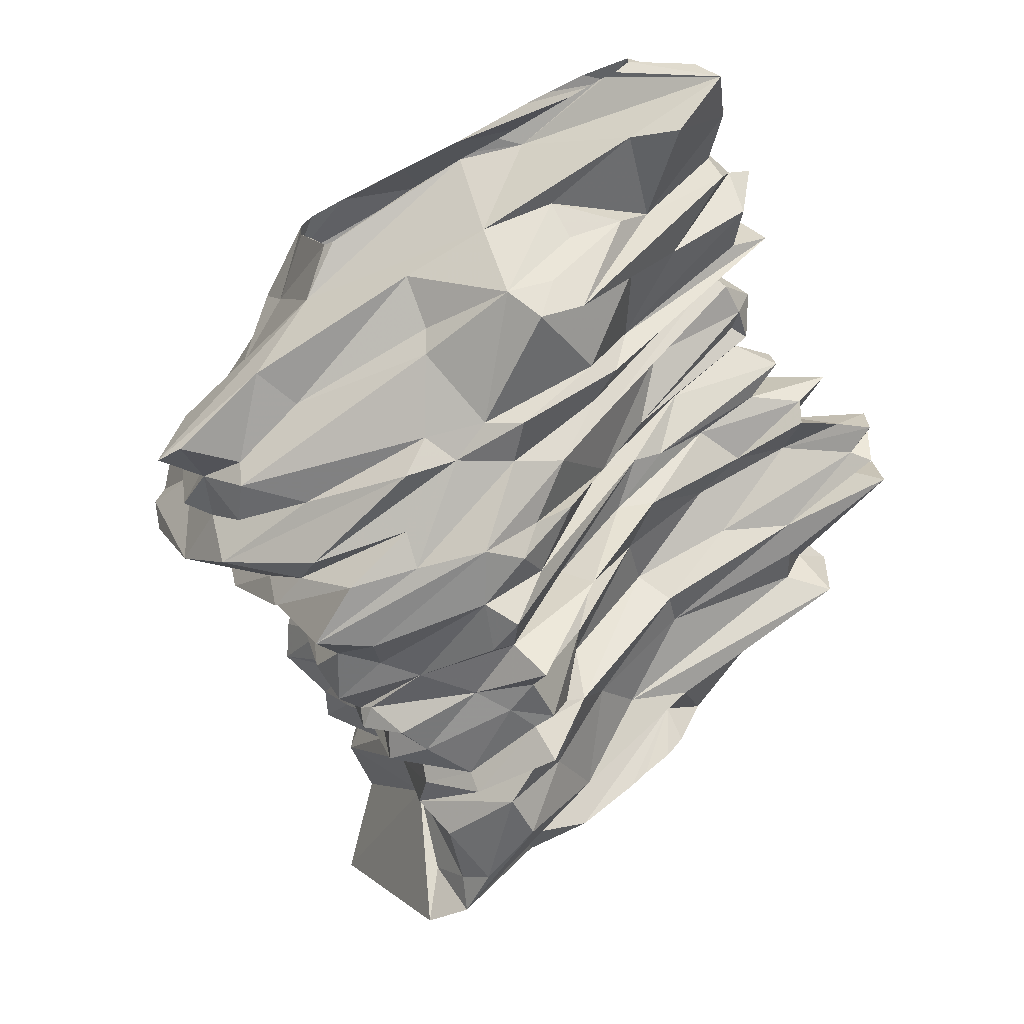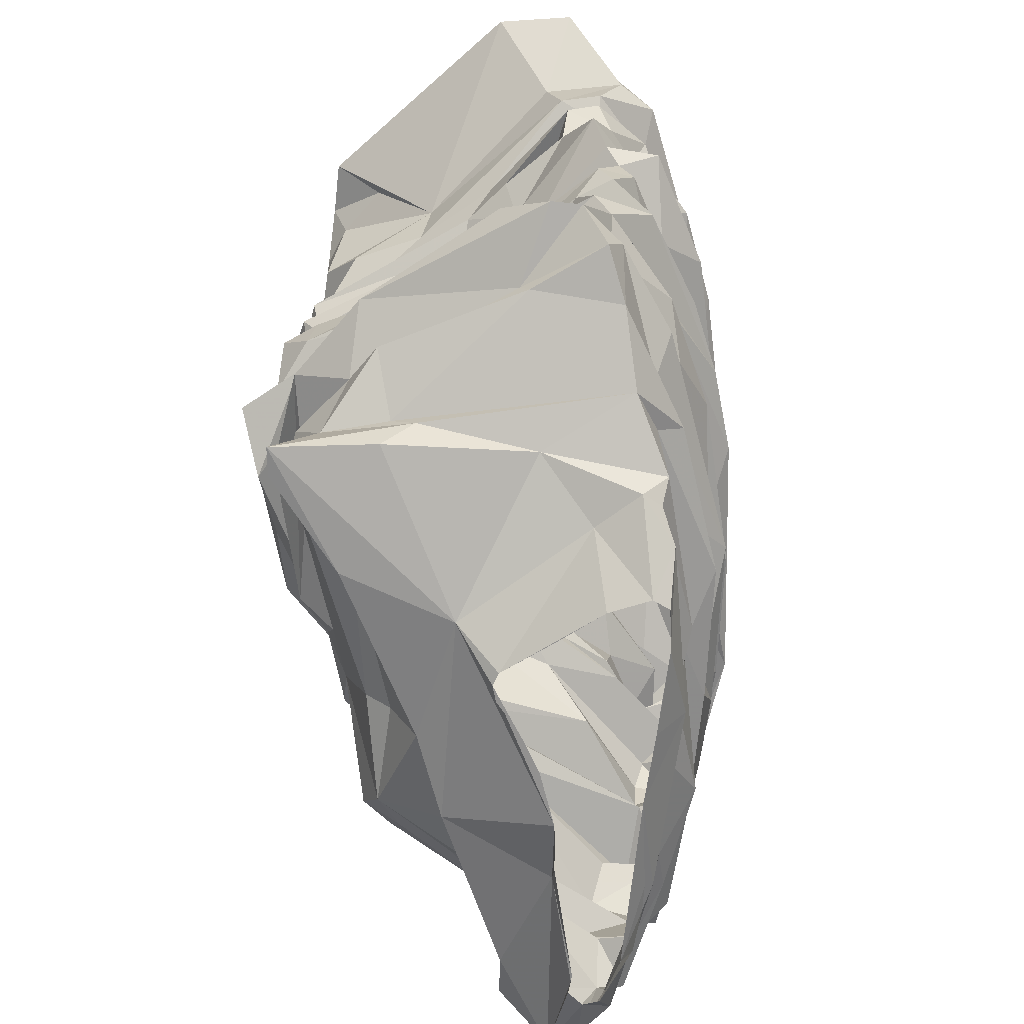
<metadata>
{"format":"obj","ext":"obj","renderer":"f3d","projection":"perspective","resolution":1024,"background":"white","views":[{"elev":-66.0,"azim":-148.8,"up":"+Y"},{"elev":-66.1,"azim":101.4,"up":"+Z"}]}
</metadata>
<code>
v 79.88 258.2 43.2
v 81.33 265.5 47.7
v 81.46 261.2 41.7
v 81.64 263.2 47.7
v 82.32 269.1 55.2
v 82.33 263.9 46.2
v 83.77 264.6 43.2
v 83.78 264.6 41.7
v 83.96 266.8 53.7
v 84.03 266.9 61.2
v 84.33 261.3 52.2
v 84.39 263.4 56.7
v 84.66 270 85.2
v 84.69 273.9 85.2
v 84.78 264 50.7
v 85.16 254.9 44.7
v 85.22 272.9 86.7
v 85.42 267.5 49.2
v 85.6 270.6 59.7
v 86.06 270.3 91.2
v 86.16 269.4 88.2
v 86.28 270.7 52.2
v 86.31 273.3 79.2
v 86.55 262.5 38.7
v 86.55 275.7 91.2
v 86.6 264 38.7
v 86.94 265.1 59.7
v 87.35 271.3 83.7
v 87.58 270.1 86.7
v 88 261.5 38.7
v 88.44 271.7 53.7
v 88.6 272.5 67.2
v 88.96 271.9 58.2
v 89.11 262 38.7
v 89.18 266.4 40.2
v 89.38 255.8 43.2
v 89.43 270.5 79.2
v 89.6 271.2 74.7
v 89.73 262.2 38.7
v 89.77 274.6 89.7
v 89.83 269 64.2
v 90 269.1 67.2
v 90 274.6 74.7
v 90.24 268.9 80.7
v 90.47 269.4 62.7
v 90.73 270.1 70.2
v 90.79 273.2 56.7
v 91.15 267.7 38.7
v 91.23 274.2 62.7
v 91.36 275 82.2
v 91.41 271 47.7
v 91.44 258.3 55.2
v 91.53 270.2 68.7
v 91.79 257.9 50.7
v 92.11 276.9 85.2
v 92.34 275.7 67.2
v 92.41 273.6 71.7
v 93.35 270.3 76.2
v 93.56 272.7 83.7
v 93.8 254.9 49.2
v 93.91 276.8 76.2
v 94.95 269.2 38.7
v 95.3 254.3 53.7
v 95.41 271.2 46.2
v 95.41 270.4 41.7
v 96.08 276.3 98.7
v 96.14 274.1 50.7
v 96.42 277.1 88.2
v 96.51 268.9 98.7
v 96.75 268.3 89.7
v 97.07 276.7 71.7
v 97.26 277.7 80.7
v 97.38 269.9 38.7
v 97.58 268.7 80.7
v 97.86 280.6 91.2
v 97.95 278.5 86.7
v 97.96 273.4 95.7
v 98.07 276.6 82.2
v 98.09 268.4 92.7
v 98.31 253.3 47.7
v 98.43 255.5 44.7
v 98.62 277.4 92.7
v 98.73 276.1 55.2
v 98.77 262.2 40.2
v 98.86 266.1 65.7
v 99.09 274.5 56.7
v 99.24 258 59.7
v 99.25 278.8 76.2
v 99.39 268.5 76.2
v 99.68 247.8 52.2
v 99.74 269.3 71.7
v 99.79 270 95.7
v 100.4 262.7 38.7
v 100.4 275.4 47.7
v 100.8 275.8 59.7
v 101 249.2 49.2
v 101.2 276 64.2
v 101.3 254.5 61.2
v 101.5 279.8 67.2
v 102.2 278.4 77.7
v 102.3 250.1 58.2
v 102.7 268.1 86.7
v 102.8 269.1 82.2
v 103.1 263.3 38.7
v 103.2 246.3 50.7
v 103.2 263.2 70.2
v 103.2 278.9 62.7
v 103.5 265 74.7
v 104.3 253.7 64.2
v 104.5 254.4 62.7
v 104.6 263.6 38.7
v 104.6 278.1 55.2
v 104.7 253.9 43.2
v 104.8 248.1 47.7
v 105.1 273.7 44.7
v 105.3 271.2 38.7
v 105.7 262.9 73.2
v 106.2 261.9 77.7
v 106.2 279.1 82.2
v 106.3 280.5 80.7
v 106.8 277.2 58.2
v 107.4 282.7 98.7
v 107.5 282.4 92.7
v 107.6 280 71.7
v 107.7 278.7 68.7
v 107.7 277.6 50.7
v 107.8 257.1 70.2
v 107.8 281.5 86.7
v 108.2 271.5 101.7
v 108.4 280.3 88.2
v 108.8 276.6 56.7
v 108.9 261.4 71.7
v 108.9 248.3 64.2
v 109 278.2 65.7
v 109.2 277.6 52.2
v 109.3 281.1 79.2
v 109.4 261.4 76.2
v 109.5 245.5 58.2
v 109.7 263.3 38.7
v 110.2 262.8 88.2
v 110.6 262 80.7
v 110.7 248.8 68.7
v 111.2 264.3 91.2
v 111.2 279.3 73.2
v 111.3 281.8 76.2
v 111.4 273.4 38.7
v 111.4 275.4 44.7
v 111.4 276 41.7
v 112 264.5 85.2
v 112.3 246.2 61.2
v 112.4 278.4 59.7
v 112.6 262.8 38.7
v 112.7 246.4 56.7
v 112.8 253.4 43.2
v 113.1 280 77.7
v 113.2 277.3 104.7
v 113.3 274.8 104.7
v 113.5 251.2 47.7
v 113.5 251.6 77.7
v 113.5 279.6 58.2
v 113.5 245.6 67.2
v 113.6 276.7 49.2
v 113.8 278.8 104.7
v 114.2 263.3 98.7
v 114.4 249.1 49.2
v 114.4 262.3 38.7
v 114.7 272.3 104.7
v 114.8 274.5 38.7
v 115.2 258.8 80.7
v 115.3 281.7 61.2
v 115.5 270.7 104.7
v 115.5 280.4 68.7
v 115.7 245.9 71.7
v 115.8 243.1 68.7
v 116.1 254.1 76.2
v 116.5 281.6 104.7
v 116.6 279.9 64.2
v 116.6 245.6 58.2
v 116.7 277.7 46.2
v 116.8 282 82.2
v 117 261.1 38.7
v 117.4 284 92.7
v 117.7 253.2 82.2
v 117.8 267.8 101.7
v 117.9 265.8 104.7
v 118 241.5 65.7
v 118.1 246.7 55.2
v 118.5 261.2 38.7
v 118.7 275.8 38.7
v 119 261.5 95.7
v 119.2 281.8 55.2
v 119.2 240.9 73.2
v 119.3 280.6 50.7
v 119.5 261.9 38.7
v 119.6 264.1 104.7
v 119.7 256.1 85.2
v 119.7 283.1 86.7
v 119.8 241.4 79.2
v 120.1 281.2 88.2
v 120.1 257.5 91.2
v 120.7 251.8 88.2
v 120.8 241.6 70.2
v 120.9 244.2 56.7
v 121.4 267 38.7
v 121.4 244.2 76.2
v 121.6 283.1 76.2
v 121.8 283.6 104.7
v 121.8 250.1 86.7
v 122 244.1 80.7
v 122.4 262.8 104.7
v 122.4 276.4 38.7
v 122.5 245.4 85.2
v 122.7 241.9 74.7
v 122.8 281.9 71.7
v 123 282.3 98.7
v 123.1 271.4 38.7
v 123.2 283.7 67.2
v 123.2 259.1 41.7
v 123.5 275.2 38.7
v 123.7 243.9 61.2
v 124 278.5 52.2
v 124.1 243 88.2
v 124.2 261.7 104.7
v 124.2 282.3 79.2
v 124.4 242.3 64.2
v 124.5 245.3 85.2
v 124.9 281.1 73.2
v 125.5 244.7 82.2
v 126.1 255.6 98.7
v 126.2 251.2 92.7
v 126.4 277.7 41.7
v 126.7 280.9 70.2
v 127.3 246.4 89.7
v 127.4 245.3 79.2
v 127.4 250.9 47.7
v 127.7 282.1 82.2
v 128.6 283.1 86.7
v 128.6 271.5 43.2
v 128.7 284.8 92.7
v 128.8 250.5 43.2
v 129.4 277.3 43.2
v 130 259.2 104.7
v 130.2 282.4 61.2
v 130.6 242.2 62.7
v 130.7 283.7 67.2
v 130.7 245.3 91.2
v 130.8 275.9 43.2
v 130.8 244.8 74.7
v 131 247.3 55.2
v 131.1 246.3 95.7
v 131.2 278.2 44.7
v 131.9 241.9 68.7
v 132.7 246.1 86.7
v 132.7 280.1 50.7
v 132.7 244.6 88.2
v 132.7 244.5 59.7
v 133 281.6 104.7
v 133 282.1 79.2
v 133.1 282.4 98.7
v 133.3 244.9 71.7
v 133.5 277.9 49.2
v 134.4 248.8 49.2
v 134.8 268.3 46.2
v 134.8 245.7 82.2
v 135.1 247.2 50.7
v 135.5 246.9 61.2
v 135.5 280.8 58.2
v 135.6 257.6 101.7
v 135.7 245.1 79.2
v 136.1 244.7 68.7
v 136.2 241.8 65.7
v 136.5 279.8 104.7
v 136.6 259.7 104.7
v 136.8 278.5 52.2
v 137.2 282.3 83.7
v 137.3 249.8 85.2
v 137.3 248.1 79.2
v 137.4 247.1 76.2
v 137.4 283 67.2
v 137.5 248.1 53.7
v 137.6 246.7 44.7
v 137.6 276.9 47.7
v 137.7 283.6 95.7
v 137.8 248.7 86.7
v 137.8 280.9 64.2
v 138 247.7 98.7
v 138 284.3 76.2
v 138.3 284.1 91.2
v 138.6 256 44.7
v 138.6 256.7 49.2
v 138.6 258.9 47.7
v 138.7 248.3 76.2
v 138.8 250.9 49.2
v 138.8 248.2 92.7
v 138.9 245.6 73.2
v 139 282.3 89.7
v 139 277.1 104.7
v 139.1 247.8 82.2
v 139.2 247.2 77.7
v 139.5 247.9 62.7
v 139.5 280.5 55.2
v 139.5 251.8 61.2
v 139.6 248.8 74.7
v 139.7 248.2 70.2
v 139.8 275.4 104.7
v 140 263 104.7
v 140.1 257.8 67.2
v 140.1 247.1 44.7
v 140.3 281 61.2
v 140.3 273.4 104.7
v 140.4 270.2 104.7
v 140.6 251.7 89.7
v 140.7 264.6 104.7
v 140.8 264.2 76.2
v 140.8 268.9 104.7
v 140.8 261.8 68.7
v 141 256.2 64.2
v 141.1 250.2 98.7
v 141.2 263.5 79.2
v 141.2 253.6 53.7
v 141.4 281.1 73.2
v 141.4 257.1 73.2
v 141.5 248.7 56.7
v 141.6 262.9 82.2
v 141.9 258.6 88.2
v 142 280 70.2
v 142 281.6 101.7
v 142.4 249.2 101.7
v 142.8 281.8 80.7
v 142.8 259.6 92.7
v 143 282.1 85.2
v 143 263 85.2
v 143.1 279.1 62.7
v 143.4 269.4 67.2
v 144 263.7 83.7
v 144 280.8 92.7
v 144 256.7 52.2
v 144.1 277.3 50.7
v 144.2 254.3 98.7
v 144.3 280.1 79.2
v 144.4 268.4 80.7
v 144.4 267.7 70.2
v 144.4 267.5 77.7
v 144.7 267.4 73.2
v 145.1 266 88.2
v 145.2 270.7 76.2
v 145.2 263.3 65.7
v 145.5 258.5 62.7
v 145.6 278.8 82.2
v 145.8 269.5 79.2
v 146.2 269 53.7
v 146.4 269.8 52.2
v 146.4 270.9 64.2
v 146.5 276.8 56.7
v 146.6 280.7 65.7
v 146.7 281.3 88.2
v 146.7 267.9 83.7
v 146.9 250.6 101.7
v 146.9 255.6 56.7
v 147.2 272.4 86.7
v 147.4 270.5 61.2
v 147.7 277.9 55.2
v 147.8 282.7 95.7
v 148.4 279.8 71.7
v 148.4 274.5 68.7
v 148.6 277.4 61.2
v 148.7 282.2 76.2
v 148.8 278.6 74.7
v 148.9 276.8 52.2
v 149.2 277.3 89.7
v 149.4 277.9 68.7
v 149.7 276.2 64.2
v 149.7 278.5 83.7
v 149.8 274.9 58.2
v 149.8 276.8 71.7
v 150 273.9 83.7
v 150.3 277.8 76.2
v 150.4 279.5 101.7
v 150.9 280.1 95.7
v 151.3 278 91.2
v 151.6 277.7 86.7
v 151.6 274.3 91.2
v 151.6 272.9 95.7
v 151.7 275.3 55.2
v 151.7 274.8 86.7
v 152.3 268.6 56.7
v 152.4 277.1 79.2
v 152.5 272.8 55.2
v 157.1 276.4 101.7
v 158 269.6 101.7
g foo
f 55 50 14
f 76 78 55
f 128 119 76
f 180 119 128
f 237 236 197
f 356 349 331
f 356 373 349
f 385 376 373
f 332 335 357
f 276 335 332
f 276 298 335
f 253 298 276
f 253 264 298
f 253 228 264
f 226 228 253
f 208 183 212
f 196 183 208
f 149 103 141
f 102 103 149
f 102 59 103
f 29 59 102
f 13 59 29
f 13 28 59
f 370 385 381
f 385 360 376
f 385 357 360
f 345 357 385
f 345 332 357
f 325 332 345
f 255 253 284
f 255 226 253
f 222 226 255
f 201 226 222
f 201 208 226
f 201 196 208
f 201 149 196
f 140 149 201
f 70 29 102
f 21 29 70
f 21 17 29
f 40 68 17
f 130 76 68
f 130 128 76
f 130 197 128
f 199 197 130
f 199 237 197
f 296 237 199
f 296 331 237
f 356 331 296
f 382 370 380
f 382 345 370
f 325 345 382
f 330 312 325
f 246 312 294
f 246 233 312
f 230 201 233
f 200 201 230
f 143 70 140
f 20 70 79
f 20 40 70
f 25 40 20
f 25 68 40
f 75 68 25
f 123 130 75
f 182 130 123
f 239 199 182
f 239 288 199
f 288 370 296
f 380 370 288
f 379 380 363
f 379 382 380
f 383 382 379
f 383 330 382
f 318 330 339
f 318 294 330
f 286 294 318
f 286 246 294
f 250 246 286
f 250 230 246
f 229 230 250
f 229 200 230
f 190 200 229
f 190 143 200
f 92 143 190
f 92 79 143
f 77 79 92
f 77 20 79
f 77 25 20
f 77 75 25
f 77 82 75
f 122 182 123
f 215 239 182
f 259 283 239
f 363 336 283
f 363 380 336
f 389 383 379
f 390 383 389
f 330 383 390
f 164 190 229
f 69 190 164
f 69 92 190
f 69 77 92
f 66 77 69
f 66 82 77
f 122 82 66
f 122 123 82
f 259 239 215
f 327 283 259
f 327 363 283
f 378 363 327
f 378 379 363
f 129 66 69
f 156 122 66
f 163 122 156
f 176 122 163
f 176 182 122
f 176 215 182
f 207 259 215
f 327 259 207
f 389 379 378
f 358 330 390
f 358 339 330
f 328 339 358
f 328 318 339
f 328 286 318
f 328 250 286
f 328 229 250
f 268 229 328
f 184 229 268
f 184 164 229
f 171 164 184
f 129 164 171
f 129 69 164
f 167 129 171
f 157 129 167
f 156 129 157
f 156 66 129
f 176 207 215
f 257 327 207
f 272 327 257
f 297 327 272
f 305 327 297
f 305 378 327
f 310 378 305
f 311 378 310
f 315 378 311
f 315 389 378
f 315 390 389
f 313 390 315
f 313 358 390
f 306 358 313
f 306 328 358
f 273 328 306
f 273 268 328
f 242 268 273
f 242 184 268
f 223 184 242
f 210 184 223
f 195 184 210
f 185 184 195
f 185 171 184
f 330 325 382
f 294 312 330
f 230 233 246
f 79 70 143
f 123 75 82
f 283 288 239
f 336 288 283
f 380 288 336
f 345 385 370
f 312 284 325
f 312 255 284
f 233 255 312
f 233 222 255
f 233 201 222
f 200 140 201
f 143 140 200
f 70 102 140
f 40 21 70
f 40 17 21
f 130 68 75
f 182 199 130
f 288 296 199
f 370 356 296
f 370 381 356
f 385 373 381
f 360 357 376
f 325 276 332
f 284 276 325
f 284 253 276
f 208 212 226
f 102 149 140
f 17 13 29
f 17 14 13
f 68 14 17
f 68 55 14
f 76 55 68
f 197 180 128
f 237 275 236
f 331 275 237
f 381 373 356
f 59 74 103
f 59 44 74
f 28 44 59
f 13 14 28
f 55 78 50
f 76 119 78
f 197 224 180
f 236 224 197
f 275 349 236
f 331 349 275
f 357 335 341
f 335 298 324
f 212 228 226
f 212 209 228
f 212 183 209
f 196 141 183
f 149 141 196
f 376 387 373
f 376 341 387
f 357 341 376
f 335 324 341
f 298 277 324
f 298 264 277
f 228 234 264
f 209 234 228
f 183 169 209
f 141 169 183
f 103 74 118
f 28 50 44
f 14 50 28
f 78 72 50
f 78 120 72
f 119 120 78
f 119 180 120
f 349 258 236
f 349 329 258
f 373 329 349
f 373 387 329
f 74 37 89
f 44 37 74
f 50 37 44
f 50 23 37
f 50 72 23
f 120 100 72
f 180 136 120
f 224 136 180
f 224 206 136
f 236 258 224
f 329 340 258
f 329 377 340
f 329 387 377
f 341 350 387
f 324 319 341
f 324 277 319
f 264 269 277
f 264 234 269
f 209 198 234
f 209 159 198
f 169 159 209
f 169 141 159
f 74 89 118
f 37 58 89
f 23 58 37
f 72 61 23
f 120 155 100
f 136 155 120
f 136 206 155
f 258 206 224
f 258 287 206
f 340 287 258
f 387 346 377
f 350 346 387
f 341 343 350
f 319 343 341
f 277 343 319
f 277 299 343
f 269 299 277
f 234 278 269
f 198 205 234
f 141 118 159
f 103 118 141
f 377 367 340
f 343 346 350
f 343 314 346
f 343 292 314
f 299 292 343
f 299 278 292
f 269 278 299
f 234 248 278
f 205 248 234
f 205 213 248
f 159 205 198
f 159 175 205
f 159 137 175
f 118 137 159
f 89 137 118
f 23 61 58
f 72 88 61
f 100 88 72
f 100 145 88
f 155 145 100
f 155 206 145
f 340 367 287
f 377 368 367
f 346 368 377
f 314 344 346
f 292 322 314
f 292 303 322
f 278 248 292
f 175 192 205
f 89 108 137
f 58 108 89
f 58 38 108
f 58 43 38
f 61 43 58
f 88 43 61
f 145 144 88
f 206 321 227
f 287 321 206
f 346 375 368
f 314 322 344
f 292 295 303
f 292 248 295
f 205 192 213
f 175 117 192
f 137 117 175
f 108 117 137
f 108 91 117
f 38 91 108
f 88 71 43
f 88 144 71
f 206 144 145
f 206 227 144
f 367 321 287
f 367 368 321
f 368 375 364
f 346 344 375
f 322 342 344
f 303 304 322
f 295 304 303
f 248 260 295
f 192 202 213
f 192 173 202
f 117 173 192
f 117 132 173
f 117 91 132
f 38 57 91
f 43 57 38
f 43 71 57
f 144 124 71
f 144 214 124
f 227 214 144
f 227 321 214
f 368 364 321
f 344 342 375
f 322 304 342
f 260 270 295
f 248 202 260
f 213 202 248
f 173 174 202
f 132 142 173
f 132 127 142
f 132 106 127
f 91 106 132
f 91 46 106
f 57 46 91
f 71 125 57
f 124 125 71
f 124 172 125
f 214 172 124
f 214 232 172
f 321 232 214
f 321 326 232
f 364 326 321
f 46 53 106
f 57 125 56
f 364 371 326
f 375 371 364
f 375 365 371
f 375 342 365
f 342 316 334
f 304 316 342
f 304 270 316
f 295 270 304
f 260 252 270
f 202 252 260
f 173 142 174
f 106 85 127
f 106 42 85
f 53 42 106
f 46 42 53
f 46 32 42
f 46 56 32
f 57 56 46
f 125 99 56
f 172 99 125
f 172 217 99
f 232 217 172
f 232 245 217
f 326 245 232
f 326 279 245
f 371 279 326
f 371 355 279
f 342 334 365
f 316 307 334
f 316 270 307
f 142 161 174
f 142 127 161
f 127 85 133
f 42 41 85
f 99 32 56
f 99 134 32
f 99 177 134
f 217 177 99
f 279 355 245
f 365 355 371
f 365 372 355
f 334 372 365
f 334 347 372
f 307 347 334
f 270 347 307
f 270 271 347
f 252 271 270
f 252 186 271
f 202 186 252
f 174 186 202
f 161 186 174
f 127 133 161
f 85 41 109
f 32 41 42
f 32 49 41
f 32 97 49
f 134 97 32
f 217 285 177
f 245 285 217
f 245 333 285
f 355 333 245
f 347 353 372
f 347 317 353
f 347 244 317
f 271 244 347
f 271 225 244
f 186 225 271
f 161 133 186
f 85 109 133
f 109 45 110
f 41 45 109
f 49 45 41
f 97 107 49
f 134 107 97
f 134 170 107
f 177 170 134
f 285 243 177
f 355 366 333
f 372 366 355
f 353 366 372
f 353 348 366
f 317 348 353
f 317 300 348
f 244 300 317
f 225 220 244
f 186 150 225
f 133 150 186
f 133 110 150
f 109 110 133
f 366 361 374
f 348 361 366
f 348 302 361
f 300 302 348
f 300 266 302
f 244 266 300
f 244 220 266
f 150 178 225
f 110 138 150
f 110 98 138
f 45 98 110
f 45 10 98
f 45 19 10
f 49 19 45
f 107 95 49
f 243 170 177
f 285 309 243
f 333 309 285
f 333 366 309
f 10 19 27
f 49 33 19
f 107 121 95
f 107 151 121
f 170 151 107
f 243 151 170
f 366 354 309
f 266 323 302
f 266 256 323
f 266 220 256
f 98 87 138
f 10 87 98
f 10 27 87
f 19 12 27
f 95 33 49
f 95 121 86
f 151 160 121
f 243 160 151
f 243 267 160
f 309 267 243
f 309 354 267
f 361 386 374
f 302 386 361
f 302 359 386
f 302 323 359
f 220 178 256
f 225 178 220
f 150 138 178
f 87 101 138
f 19 5 12
f 19 47 5
f 33 47 19
f 33 86 47
f 95 86 33
f 121 131 86
f 160 131 121
f 267 131 160
f 267 354 131
f 366 384 354
f 374 384 366
f 374 388 384
f 374 386 388
f 256 203 323
f 178 203 256
f 138 153 178
f 138 101 153
f 87 12 52
f 27 12 87
f 86 31 47
f 86 83 31
f 86 112 83
f 131 112 86
f 131 191 112
f 354 191 131
f 354 301 191
f 354 362 301
f 354 384 362
f 386 359 388
f 323 320 359
f 323 249 320
f 203 249 323
f 203 187 249
f 178 187 203
f 178 153 187
f 87 63 101
f 87 52 63
f 388 351 384
f 359 351 388
f 359 320 351
f 249 280 320
f 249 187 265
f 101 105 153
f 101 63 105
f 12 9 52
f 5 9 12
f 5 31 9
f 47 31 5
f 83 67 31
f 191 135 112
f 191 274 221
f 301 274 191
f 301 362 274
f 384 369 362
f 31 22 9
f 83 126 67
f 112 126 83
f 135 126 112
f 191 221 135
f 362 338 274
f 362 369 338
f 351 369 384
f 351 352 369
f 320 352 351
f 320 337 352
f 320 293 337
f 280 293 320
f 280 265 293
f 249 265 280
f 187 165 265
f 153 165 187
f 63 90 105
f 52 90 63
f 52 11 90
f 9 11 52
f 352 338 369
f 165 235 265
f 153 114 165
f 105 114 153
f 90 54 60
f 11 54 90
f 11 15 54
f 11 18 15
f 9 18 11
f 9 22 18
f 31 67 22
f 135 193 126
f 221 193 135
f 221 254 193
f 274 254 221
f 274 338 254
f 15 2 4
f 18 2 15
f 67 18 22
f 67 162 18
f 126 162 67
f 193 162 126
f 193 261 162
f 254 261 193
f 254 282 261
f 338 282 254
f 352 282 338
f 352 290 282
f 337 290 352
f 337 293 290
f 265 262 293
f 265 235 262
f 105 96 114
f 90 96 105
f 90 60 96
f 282 291 263
f 290 291 282
f 262 281 293
f 165 158 235
f 165 114 158
f 60 80 96
f 54 81 60
f 4 54 15
f 18 51 2
f 18 94 51
f 162 94 18
f 261 179 162
f 263 251 282
f 293 291 290
f 293 308 291
f 293 281 308
f 80 114 96
f 54 4 16
f 2 6 4
f 51 6 2
f 51 64 6
f 94 64 51
f 94 115 64
f 162 147 94
f 162 179 147
f 261 251 179
f 282 251 261
f 263 247 251
f 291 289 263
f 291 308 289
f 262 240 281
f 235 240 262
f 158 154 235
f 114 154 158
f 114 81 113
f 80 81 114
f 60 81 80
f 54 36 81
f 16 36 54
f 4 1 16
f 64 7 6
f 147 115 94
f 179 241 147
f 251 241 179
f 263 238 247
f 263 218 238
f 289 218 263
f 281 240 308
f 235 154 240
f 114 113 154
f 81 36 113
f 16 1 36
f 4 3 1
f 6 3 4
f 6 7 3
f 64 65 7
f 64 115 65
f 251 247 241
f 7 8 3
f 7 65 8
f 115 148 65
f 147 148 115
f 147 231 148
f 241 231 147
f 241 247 231
f 218 194 238
f 308 218 289
f 240 218 308
f 154 218 240
f 154 113 218
f 36 84 113
f 36 1 84
f 8 24 3
f 8 26 24
f 8 35 26
f 65 35 8
f 65 116 35
f 148 116 65
f 148 146 116
f 148 189 146
f 231 189 148
f 231 211 189
f 247 219 231
f 238 219 247
f 238 216 219
f 194 216 238
f 218 188 194
f 218 111 188
f 113 111 218
f 84 111 113
f 1 34 84
f 1 30 34
f 1 24 30
f 3 24 1
f 194 204 216
f 188 166 181
f 111 166 188
f 111 152 166
f 111 139 152
f 84 104 111
f 84 93 104
f 84 39 93
f 34 39 84
f 35 48 26
f 35 62 48
f 35 73 62
f 116 73 35
f 189 168 146
f 219 211 231
g

</code>
